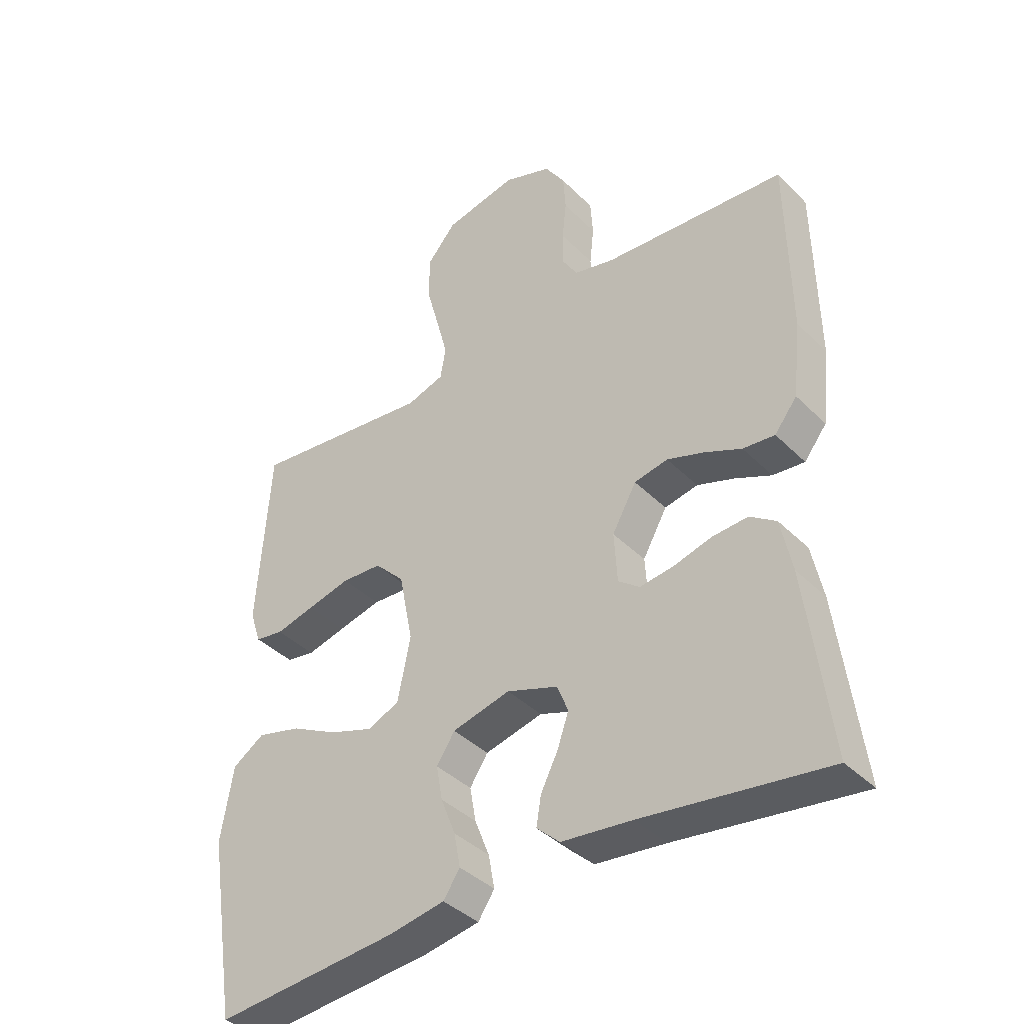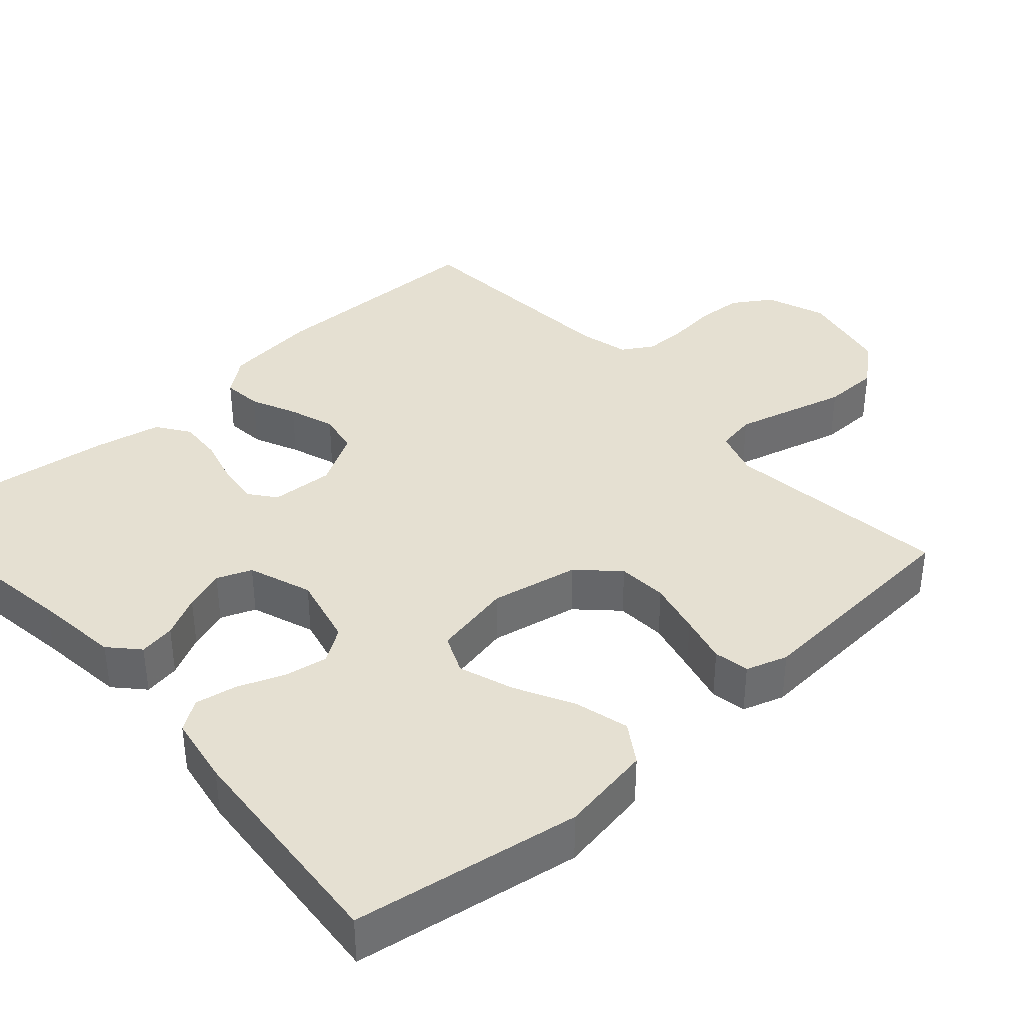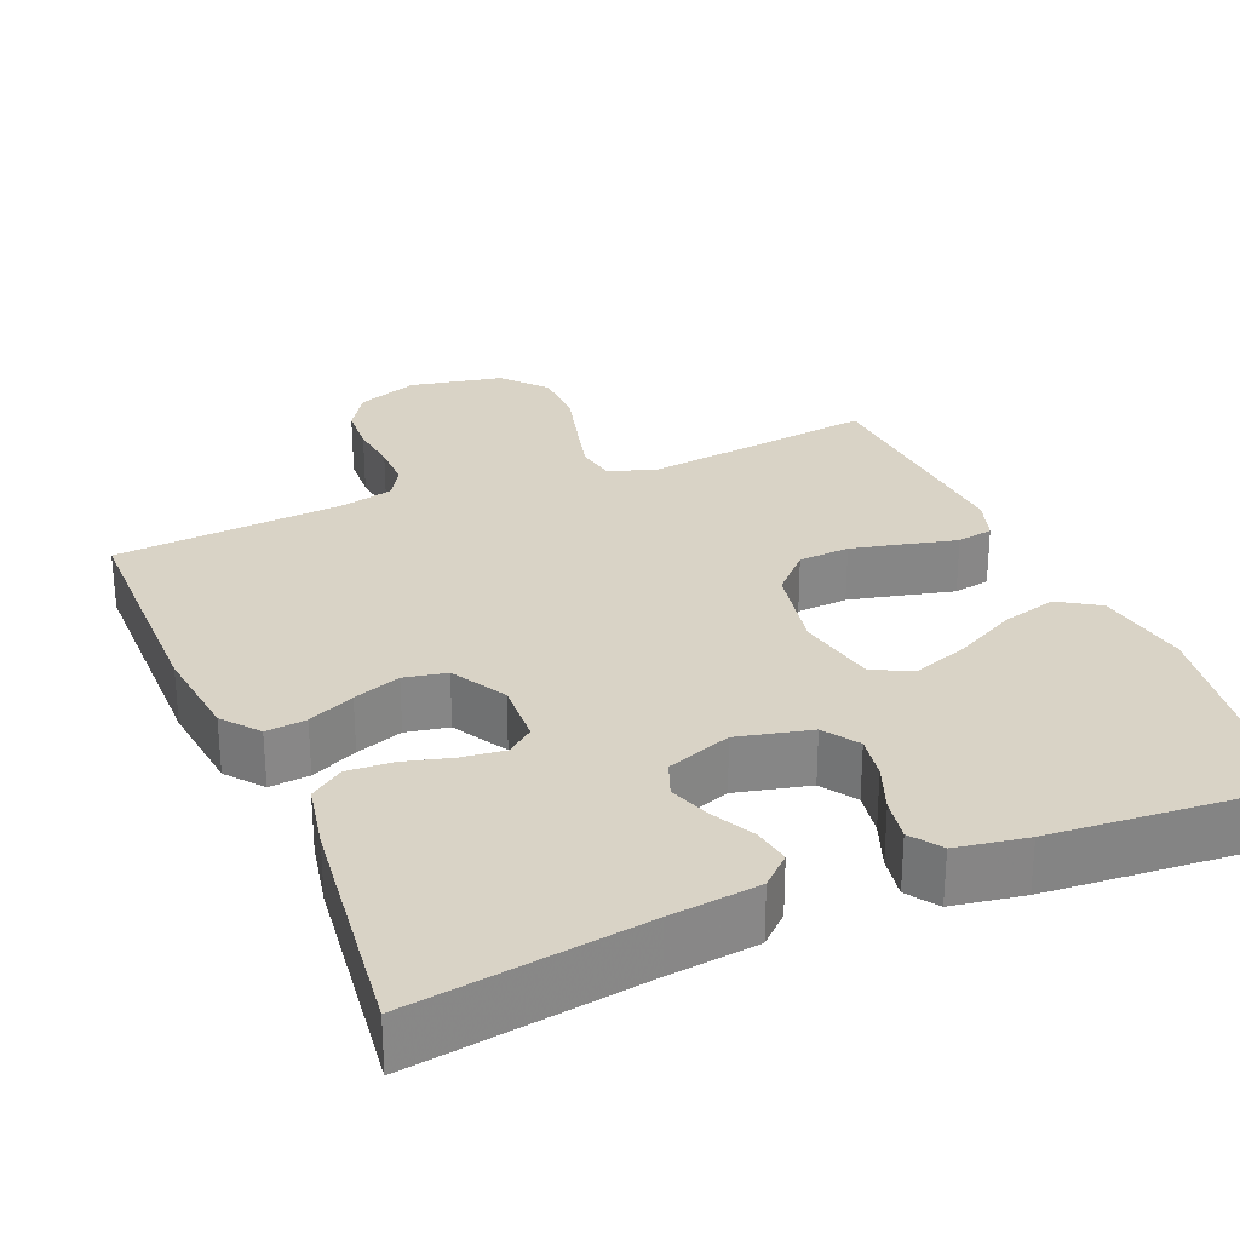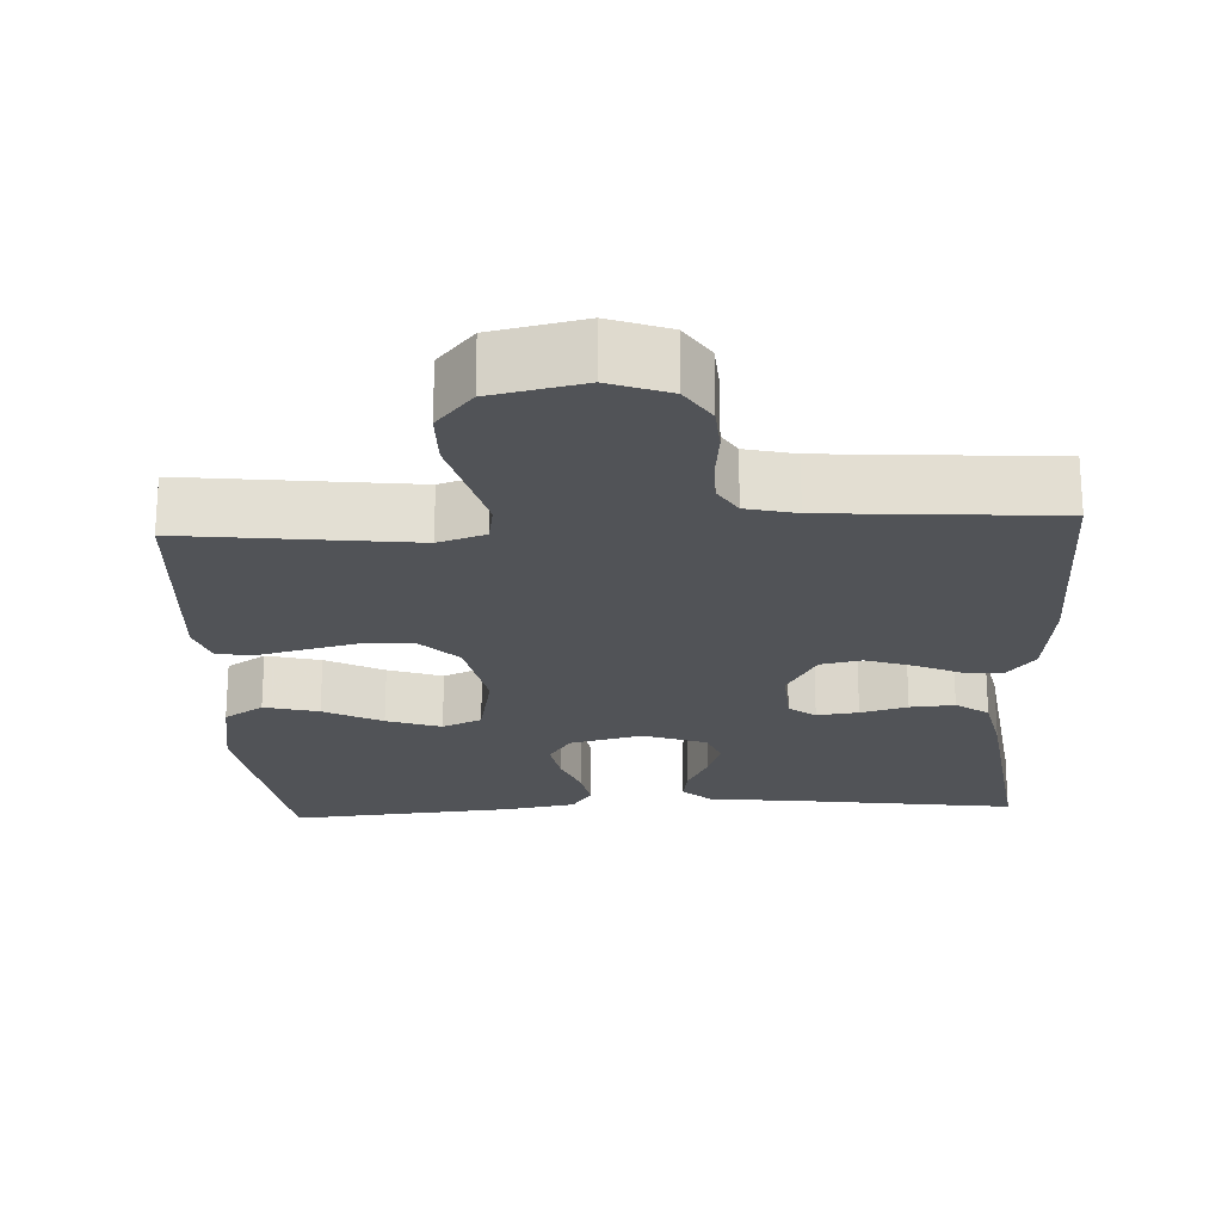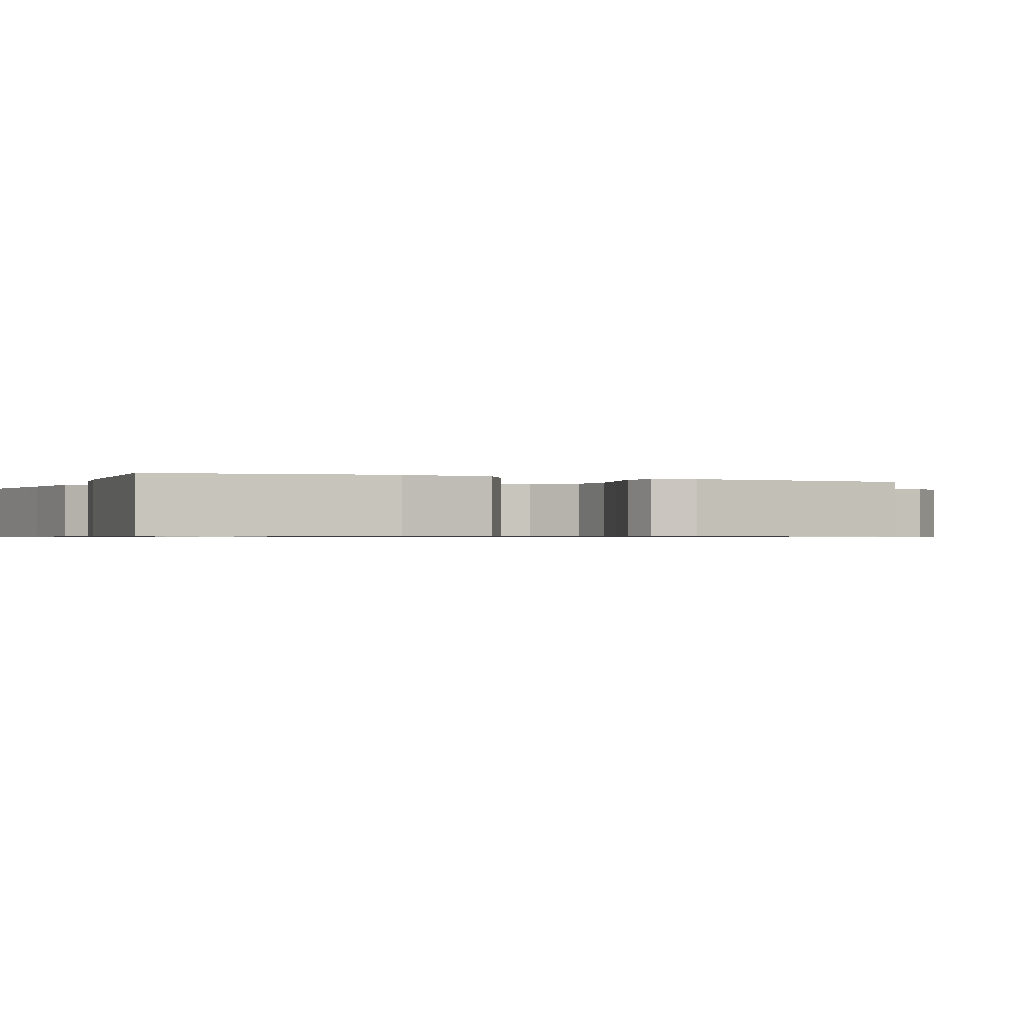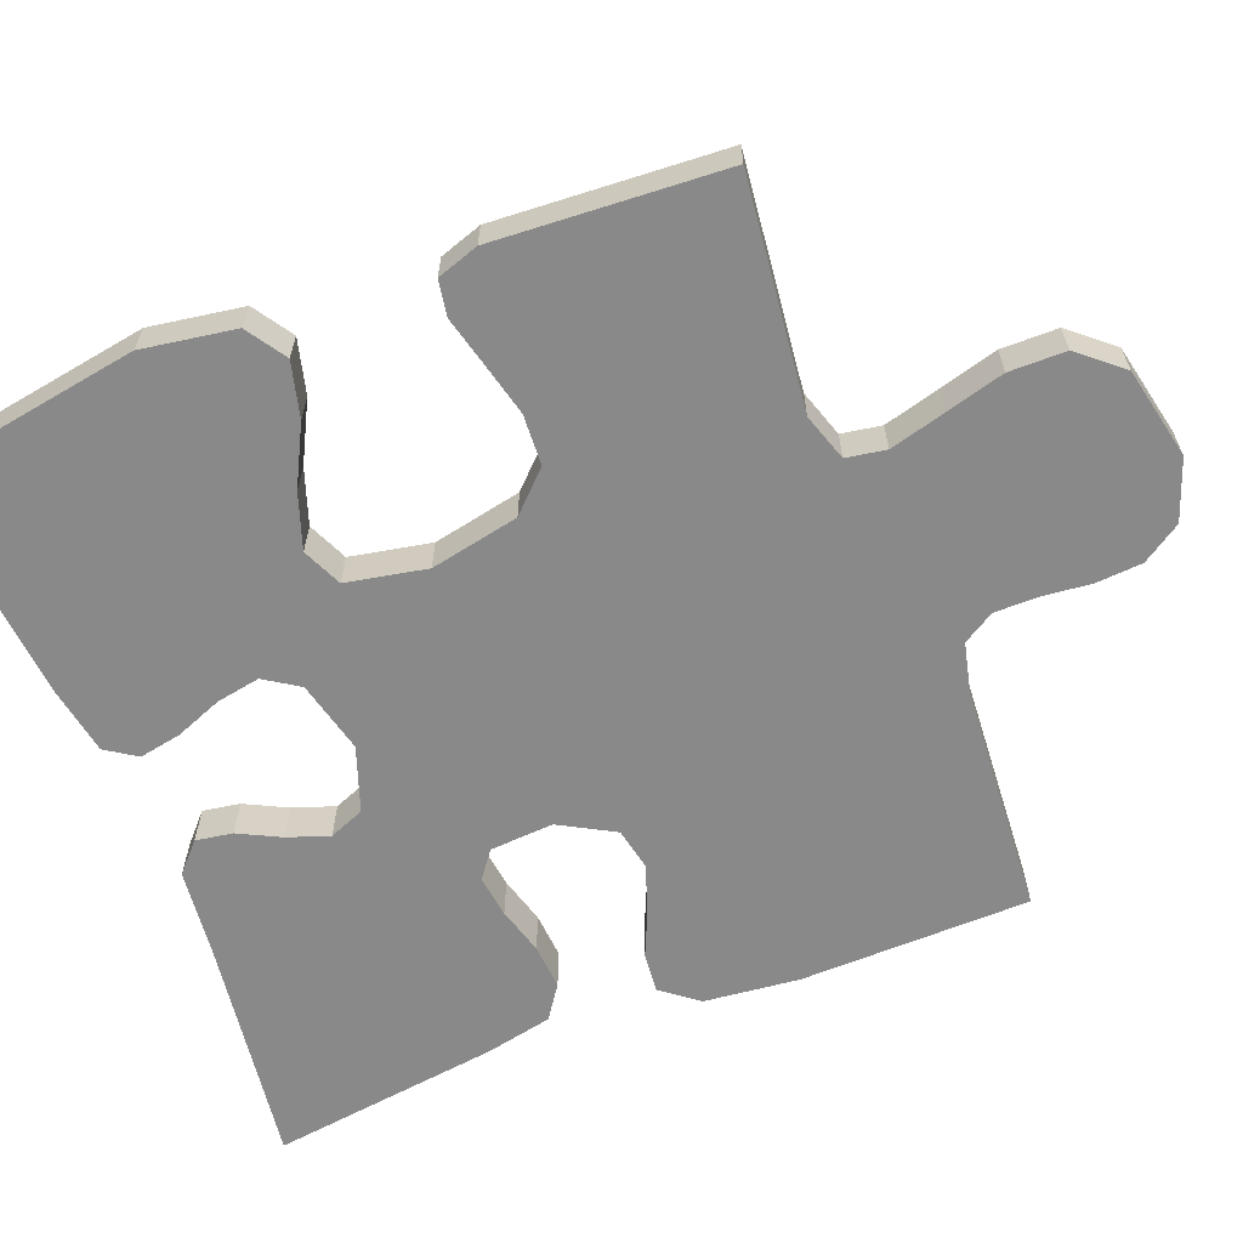
<metadata>
{"format":"obj","ext":"obj","renderer":"f3d","projection":"perspective","resolution":1024,"background":"white","views":[{"elev":-39.6,"azim":39.5,"up":"+Z"},{"elev":37.8,"azim":-131.9,"up":"+Y"},{"elev":28.3,"azim":156.9,"up":"+Y"},{"elev":-22.1,"azim":3.0,"up":"+Y"},{"elev":-0.7,"azim":-113.8,"up":"+Y"},{"elev":-63.2,"azim":-68.4,"up":"+Y"}]}
</metadata>
<code>
v -0.5 0.07 -0.5
v -0.548 0.07 -0.2
v -0.528 0.07 -0.078
v -0.476 0.07 -0.044
v -0.404 0.07 -0.063
v -0.327 0.07 -0.103
v -0.255 0.07 -0.128
v -0.203 0.07 -0.105
v -0.182 0.07 0
v -0.205 0.07 0.116
v -0.254 0.07 0.166
v -0.32 0.07 0.17
v -0.391 0.07 0.153
v -0.455 0.07 0.137
v -0.502 0.07 0.145
v -0.52 0.07 0.2
v -0.5 0.07 0.5
v -0.2 0.07 0.464
v -0.138 0.07 0.484
v -0.129 0.07 0.536
v -0.148 0.07 0.608
v -0.169 0.07 0.686
v -0.168 0.07 0.76
v -0.12 0.07 0.816
v 0 0.07 0.841
v 0.079 0.07 0.812
v 0.112 0.07 0.761
v 0.116 0.07 0.7
v 0.109 0.07 0.636
v 0.109 0.07 0.579
v 0.134 0.07 0.538
v 0.2 0.07 0.522
v 0.5 0.07 0.5
v 0.504 0.07 0.2
v 0.49 0.07 0.076
v 0.453 0.07 0.029
v 0.401 0.07 0.034
v 0.341 0.07 0.061
v 0.28 0.07 0.082
v 0.225 0.07 0.071
v 0.185 0.07 0
v 0.19 0.07 -0.083
v 0.225 0.07 -0.11
v 0.28 0.07 -0.103
v 0.342 0.07 -0.086
v 0.401 0.07 -0.082
v 0.444 0.07 -0.112
v 0.462 0.07 -0.2
v 0.5 0.07 -0.5
v 0.2 0.07 -0.458
v 0.085 0.07 -0.445
v 0.047 0.07 -0.41
v 0.055 0.07 -0.362
v 0.083 0.07 -0.307
v 0.102 0.07 -0.253
v 0.084 0.07 -0.207
v 0 0.07 -0.177
v -0.095 0.07 -0.2
v -0.125 0.07 -0.245
v -0.115 0.07 -0.302
v -0.091 0.07 -0.364
v -0.081 0.07 -0.419
v -0.108 0.07 -0.459
v -0.2 0.07 -0.475
v -0.5 0 -0.5
v -0.548 0 -0.2
v -0.528 0 -0.078
v -0.476 0 -0.044
v -0.404 0 -0.063
v -0.327 0 -0.103
v -0.255 0 -0.128
v -0.203 0 -0.105
v -0.182 0 0
v -0.205 0 0.116
v -0.254 0 0.166
v -0.32 0 0.17
v -0.391 0 0.153
v -0.455 0 0.137
v -0.502 0 0.145
v -0.52 0 0.2
v -0.5 0 0.5
v -0.2 0 0.464
v -0.138 0 0.484
v -0.129 0 0.536
v -0.148 0 0.608
v -0.169 0 0.686
v -0.168 0 0.76
v -0.12 0 0.816
v 0 0 0.841
v 0.079 0 0.812
v 0.112 0 0.761
v 0.116 0 0.7
v 0.109 0 0.636
v 0.109 0 0.579
v 0.134 0 0.538
v 0.2 0 0.522
v 0.5 0 0.5
v 0.504 0 0.2
v 0.49 0 0.076
v 0.453 0 0.029
v 0.401 0 0.034
v 0.341 0 0.061
v 0.28 0 0.082
v 0.225 0 0.071
v 0.185 0 0
v 0.19 0 -0.083
v 0.225 0 -0.11
v 0.28 0 -0.103
v 0.342 0 -0.086
v 0.401 0 -0.082
v 0.444 0 -0.112
v 0.462 0 -0.2
v 0.5 0 -0.5
v 0.2 0 -0.458
v 0.085 0 -0.445
v 0.047 0 -0.41
v 0.055 0 -0.362
v 0.083 0 -0.307
v 0.102 0 -0.253
v 0.084 0 -0.207
v 0 0 -0.177
v -0.095 0 -0.2
v -0.125 0 -0.245
v -0.115 0 -0.302
v -0.091 0 -0.364
v -0.081 0 -0.419
v -0.108 0 -0.459
v -0.2 0 -0.475
f 60 61 62 63
f 59 60 63 64
f 51 52 53 54
f 50 51 54 55
f 49 50 55 56
f 47 48 49 56
f 44 45 46 47
f 43 44 47 56
f 35 36 37 38
f 35 38 39
f 32 33 34 35
f 31 32 35 39
f 30 31 39 40
f 26 27 28 29
f 26 29 30
f 25 26 30
f 21 22 23 24
f 20 21 24 25
f 19 20 25 30
f 15 16 17 18
f 13 14 15 18
f 12 13 18 19
f 11 12 19 30
f 3 4 5 6
f 3 6 7
f 2 3 7
f 59 64 1 2
f 58 59 2 7
f 57 58 7 8
f 42 43 56 57
f 41 42 57 8
f 40 41 8 9
f 10 11 30 40
f 9 10 40
f 127 126 125 124
f 128 127 124 123
f 118 117 116 115
f 119 118 115 114
f 120 119 114 113
f 120 113 112 111
f 111 110 109 108
f 120 111 108 107
f 102 101 100 99
f 103 102 99
f 99 98 97 96
f 103 99 96 95
f 104 103 95 94
f 93 92 91 90
f 94 93 90
f 94 90 89
f 88 87 86 85
f 89 88 85 84
f 94 89 84 83
f 82 81 80 79
f 82 79 78 77
f 83 82 77 76
f 94 83 76 75
f 70 69 68 67
f 71 70 67
f 71 67 66
f 66 65 128 123
f 71 66 123 122
f 72 71 122 121
f 121 120 107 106
f 72 121 106 105
f 73 72 105 104
f 104 94 75 74
f 104 74 73
f 1 65 66 2
f 2 66 67 3
f 3 67 68 4
f 4 68 69 5
f 5 69 70 6
f 6 70 71 7
f 7 71 72 8
f 8 72 73 9
f 9 73 74 10
f 10 74 75 11
f 11 75 76 12
f 12 76 77 13
f 13 77 78 14
f 14 78 79 15
f 15 79 80 16
f 16 80 81 17
f 17 81 82 18
f 18 82 83 19
f 19 83 84 20
f 20 84 85 21
f 21 85 86 22
f 22 86 87 23
f 23 87 88 24
f 24 88 89 25
f 25 89 90 26
f 26 90 91 27
f 27 91 92 28
f 28 92 93 29
f 29 93 94 30
f 30 94 95 31
f 31 95 96 32
f 32 96 97 33
f 33 97 98 34
f 34 98 99 35
f 35 99 100 36
f 36 100 101 37
f 37 101 102 38
f 38 102 103 39
f 39 103 104 40
f 40 104 105 41
f 41 105 106 42
f 42 106 107 43
f 43 107 108 44
f 44 108 109 45
f 45 109 110 46
f 46 110 111 47
f 47 111 112 48
f 48 112 113 49
f 49 113 114 50
f 50 114 115 51
f 51 115 116 52
f 52 116 117 53
f 53 117 118 54
f 54 118 119 55
f 55 119 120 56
f 56 120 121 57
f 57 121 122 58
f 58 122 123 59
f 59 123 124 60
f 60 124 125 61
f 61 125 126 62
f 62 126 127 63
f 63 127 128 64
f 64 128 65 1

</code>
